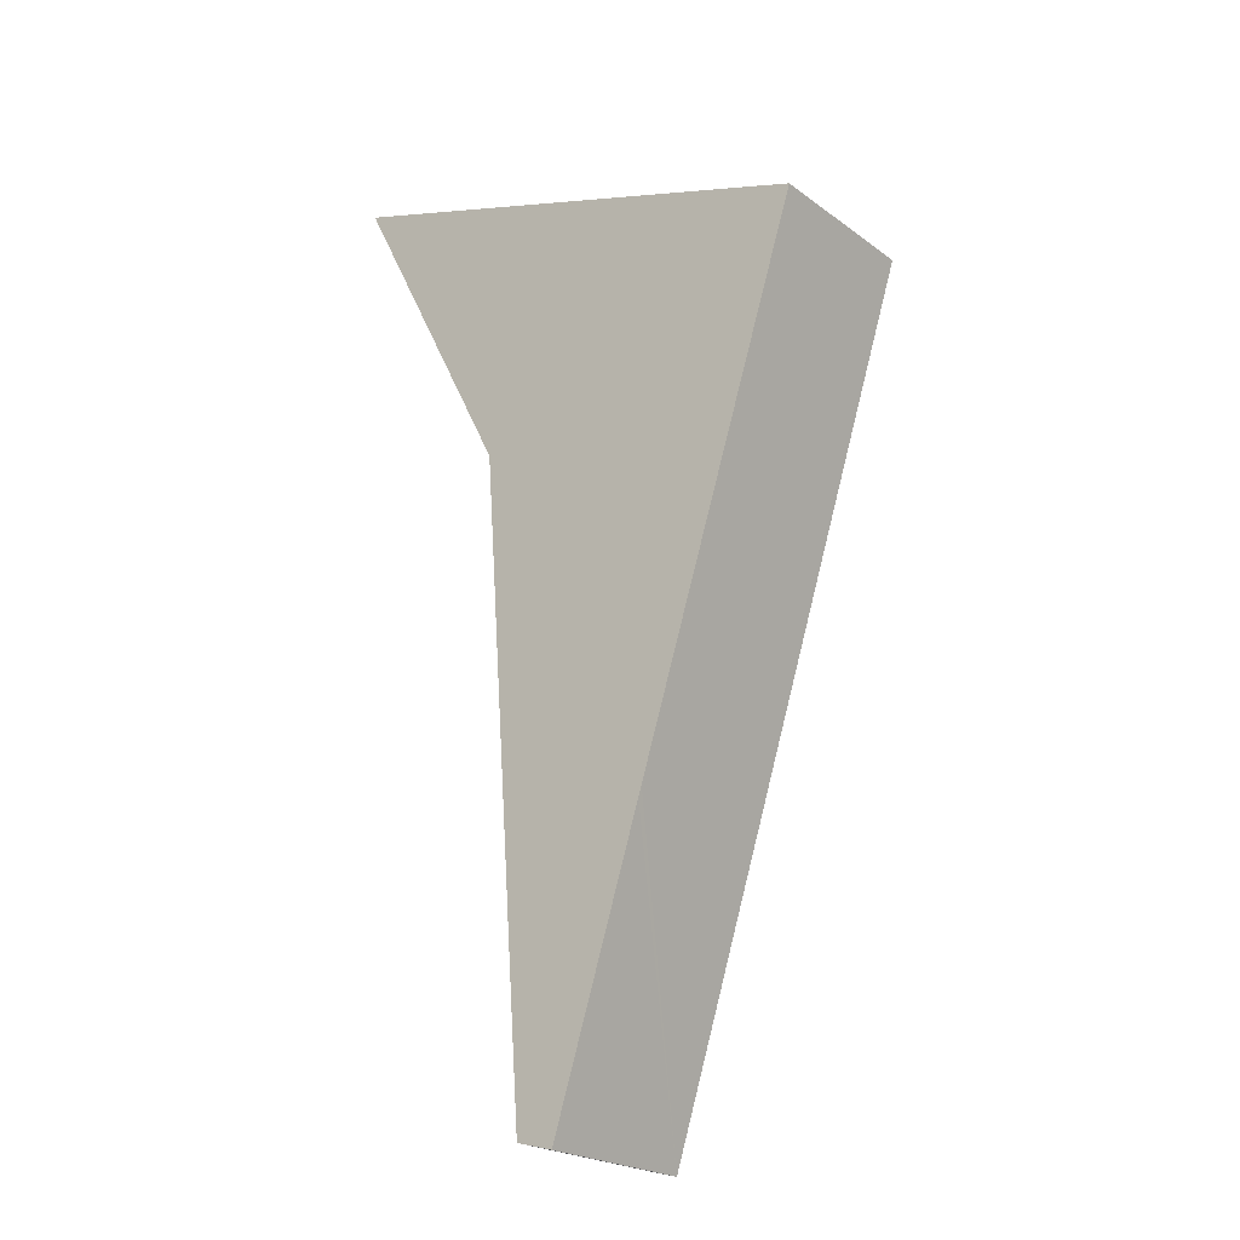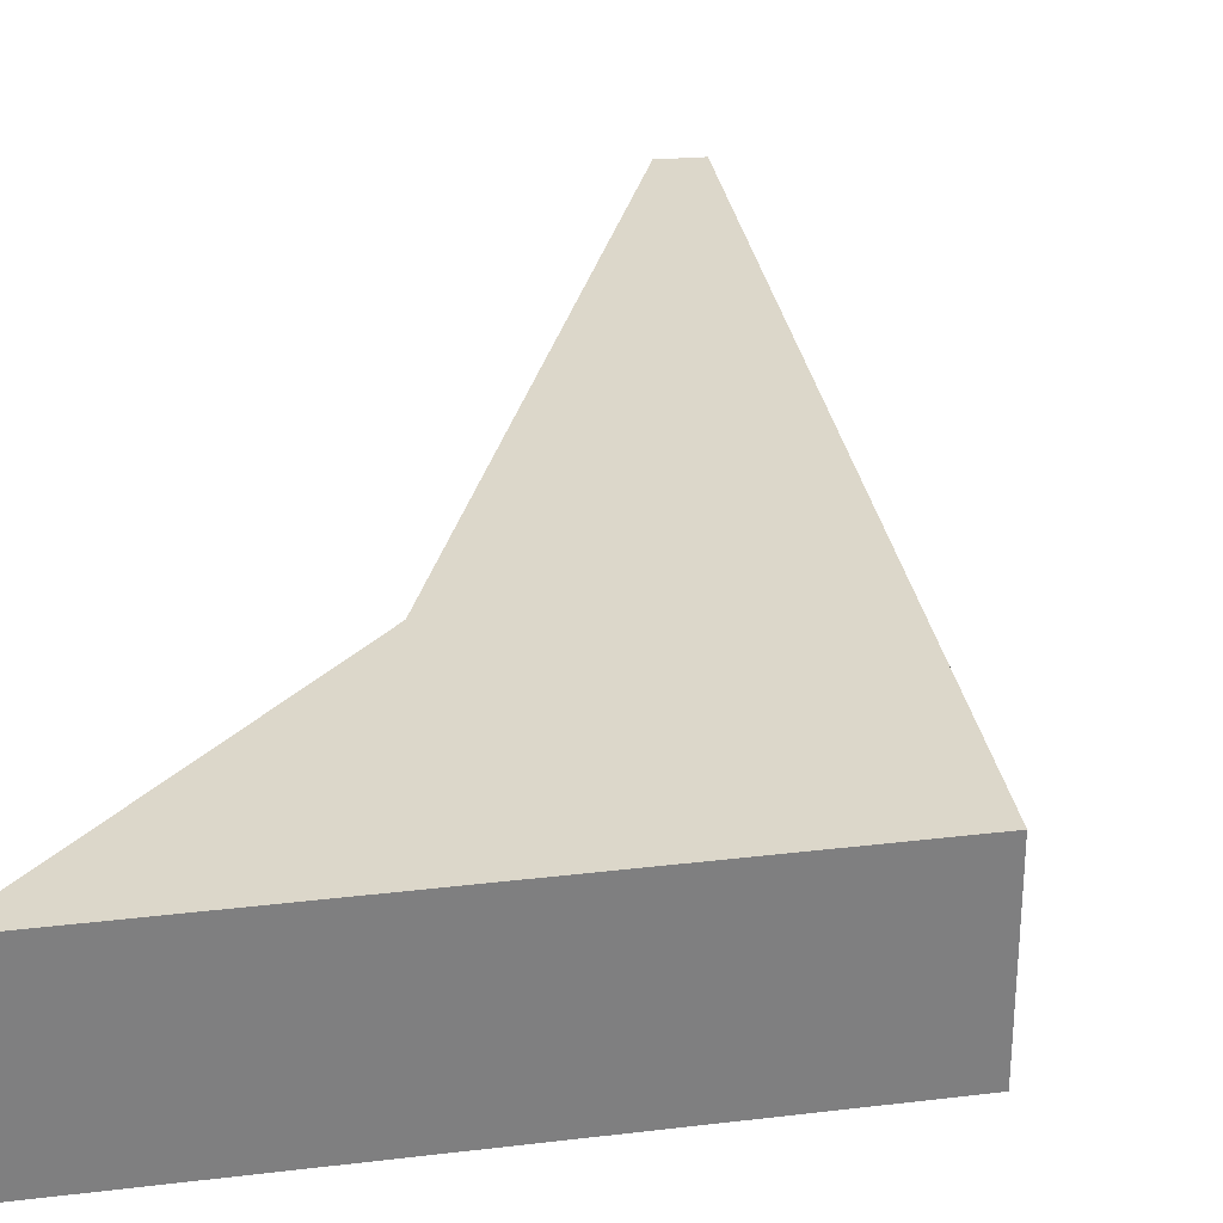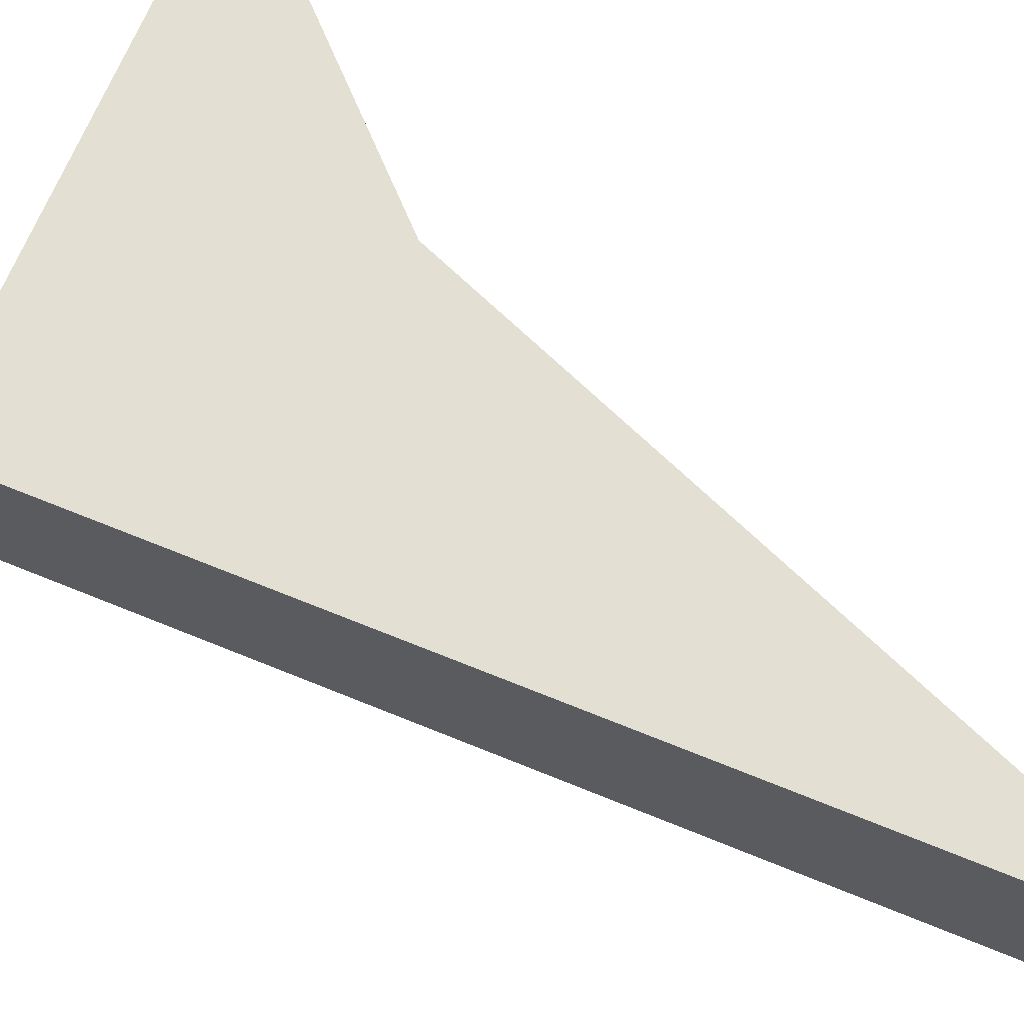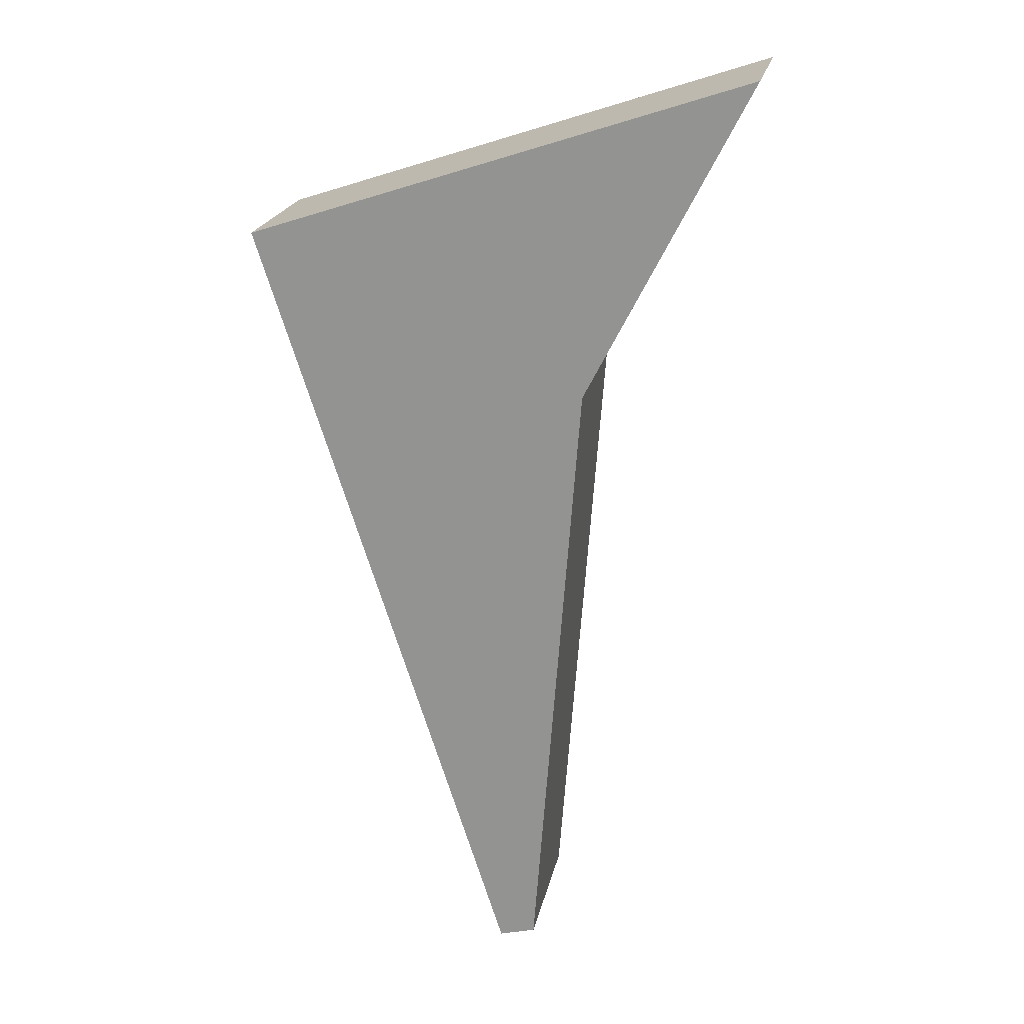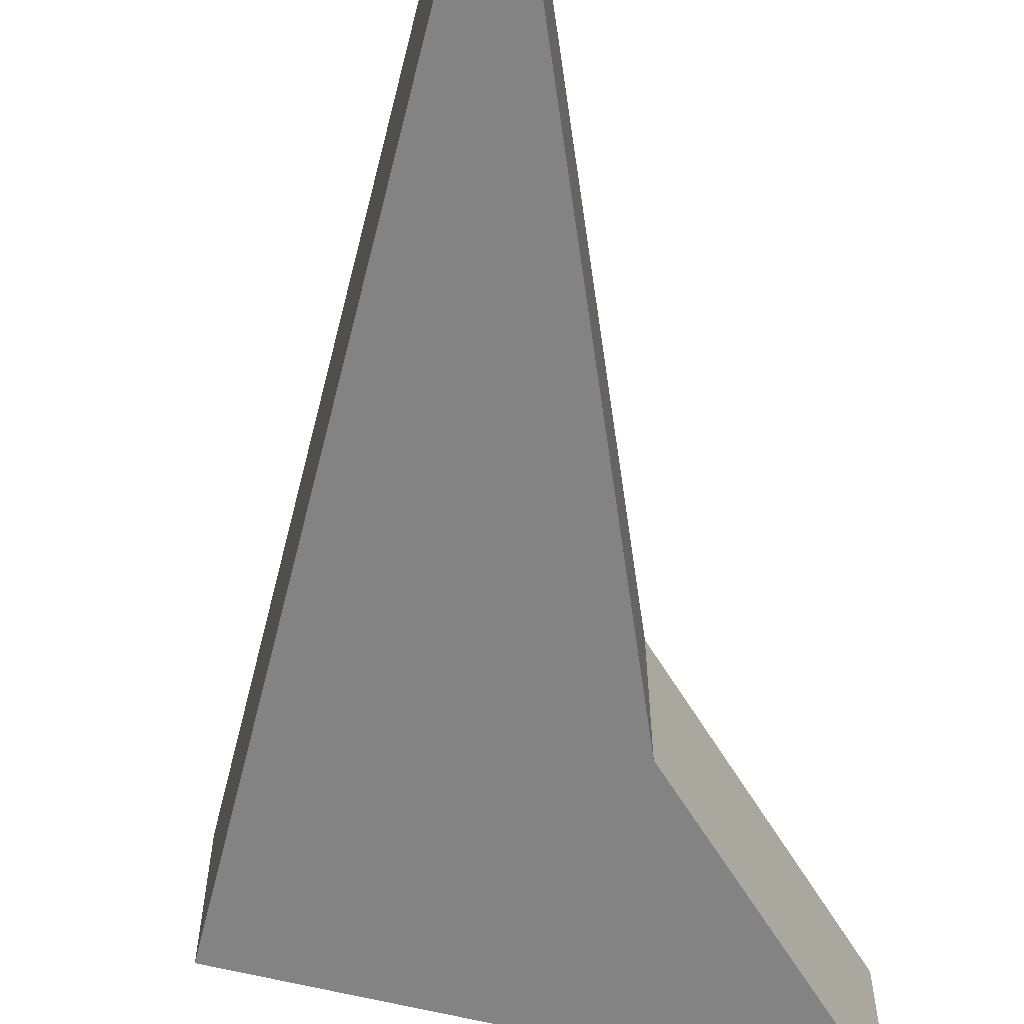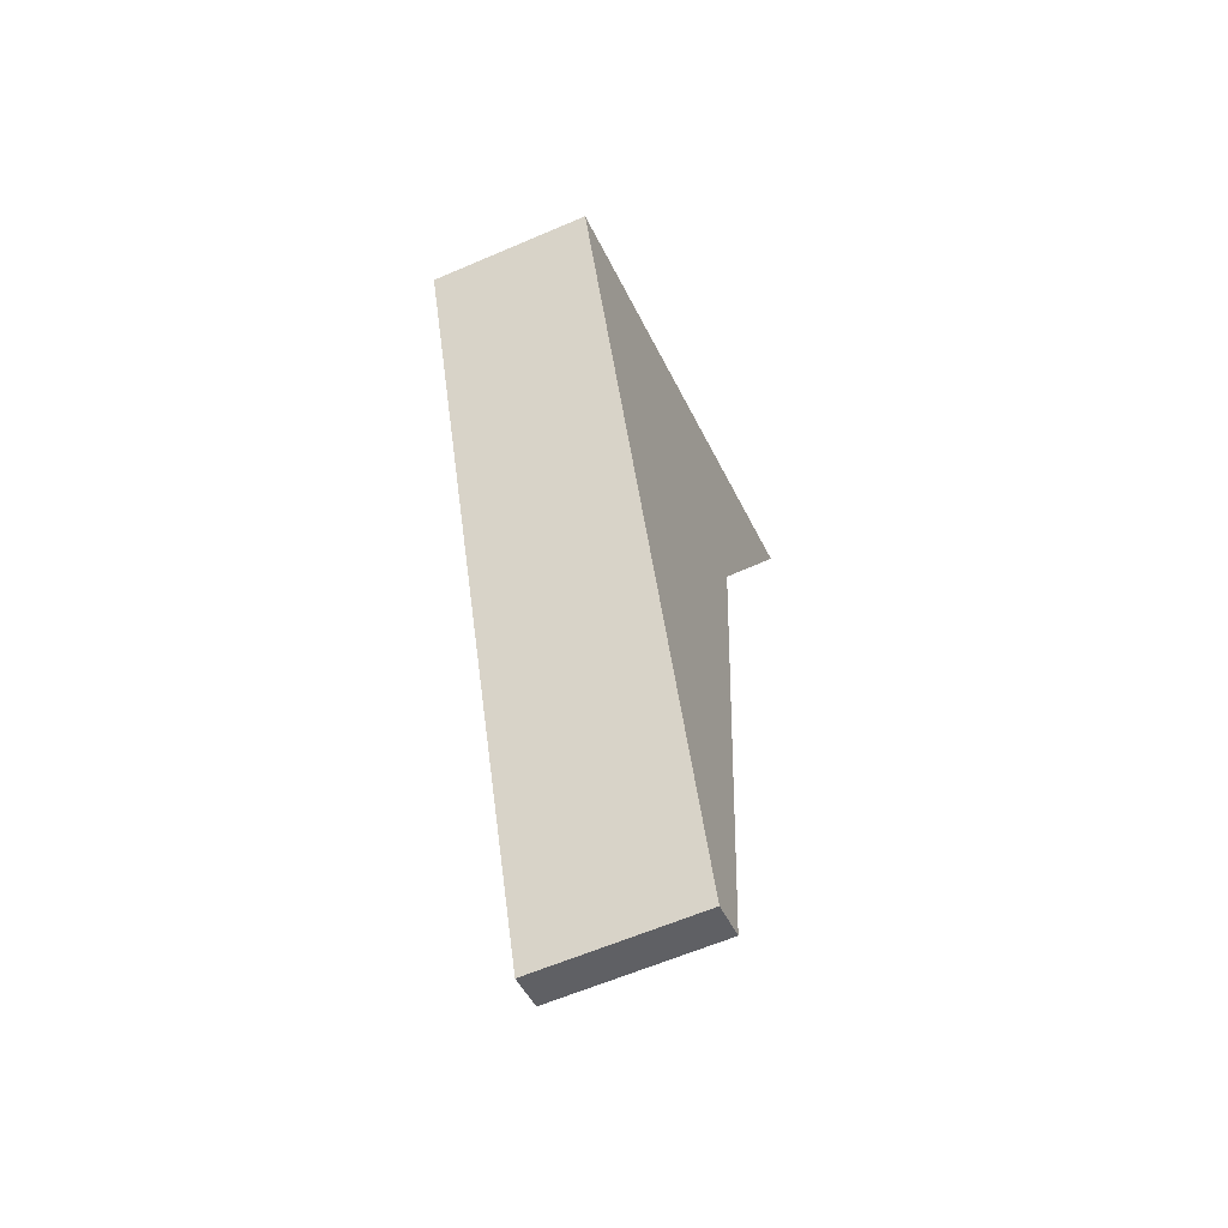
<metadata>
{"format":"obj","ext":"obj","renderer":"f3d","projection":"perspective","resolution":1024,"background":"white","views":[{"elev":-22.7,"azim":39.0,"up":"+Z"},{"elev":30.6,"azim":8.4,"up":"+Y"},{"elev":66.9,"azim":130.3,"up":"+Y"},{"elev":21.0,"azim":-168.6,"up":"+Z"},{"elev":-61.1,"azim":-176.1,"up":"+Y"},{"elev":-60.7,"azim":113.8,"up":"+Z"}]}
</metadata>
<code>
v  2.934 3.425 -0.968
v  3.354 3.425 -6.545
v  0 3.425 2.097e-16
v  10.68 3.425 -3.525
v  3.471 3.425 -6.774
v  3.49 3.425 -7.031
v  3.51 3.425 -7.295
v  3.78 3.425 -10.89
v  10.06 3.425 -5.439
v  8.301 3.425 -10.89
v  4.474 3.425 -20.11
v  7.742 3.425 -12.62
v  7.205 3.425 -14.28
v  7.135 3.425 -14.49
v  5.255 3.425 -20.31
v  5.255 1.244e-15 -20.31
v  4.474 1.231e-15 -20.11
v  3.78 6.668e-16 -10.89
v  3.51 4.467e-16 -7.295
v  3.471 4.148e-16 -6.774
v  3.49 4.305e-16 -7.031
v  0 0 0
v  3.354 4.008e-16 -6.545
v  2.934 5.927e-17 -0.968
v  10.68 2.158e-16 -3.525
v  10.06 3.33e-16 -5.439
v  8.301 6.668e-16 -10.89
v  7.742 7.726e-16 -12.62
v  7.205 8.744e-16 -14.28
v  7.135 8.876e-16 -14.49
g defaultobject
f 1 2 3
f 2 1 4
f 2 4 5
f 5 4 6
f 6 4 7
f 7 4 8
f 8 4 9
f 8 9 10
f 8 10 11
f 11 10 12
f 11 12 13
f 11 13 14
f 11 14 15
f 16 11 15
f 11 16 17
f 17 8 11
f 8 17 18
f 8 18 7
f 7 18 19
f 7 19 6
f 6 19 5
f 5 19 20
f 20 19 21
f 20 2 5
f 2 20 3
f 3 20 22
f 22 20 23
f 22 1 3
f 1 22 4
f 4 22 24
f 4 24 25
f 25 9 4
f 9 25 26
f 9 26 10
f 10 26 27
f 10 27 12
f 12 27 28
f 12 28 13
f 13 28 29
f 13 29 14
f 14 29 15
f 15 29 30
f 15 30 16
f 23 24 22
f 24 23 25
f 25 23 26
f 26 23 27
f 27 23 20
f 27 20 21
f 27 21 19
f 27 19 18
f 27 18 17
f 27 17 28
f 28 17 29
f 29 17 30
f 30 17 16

</code>
